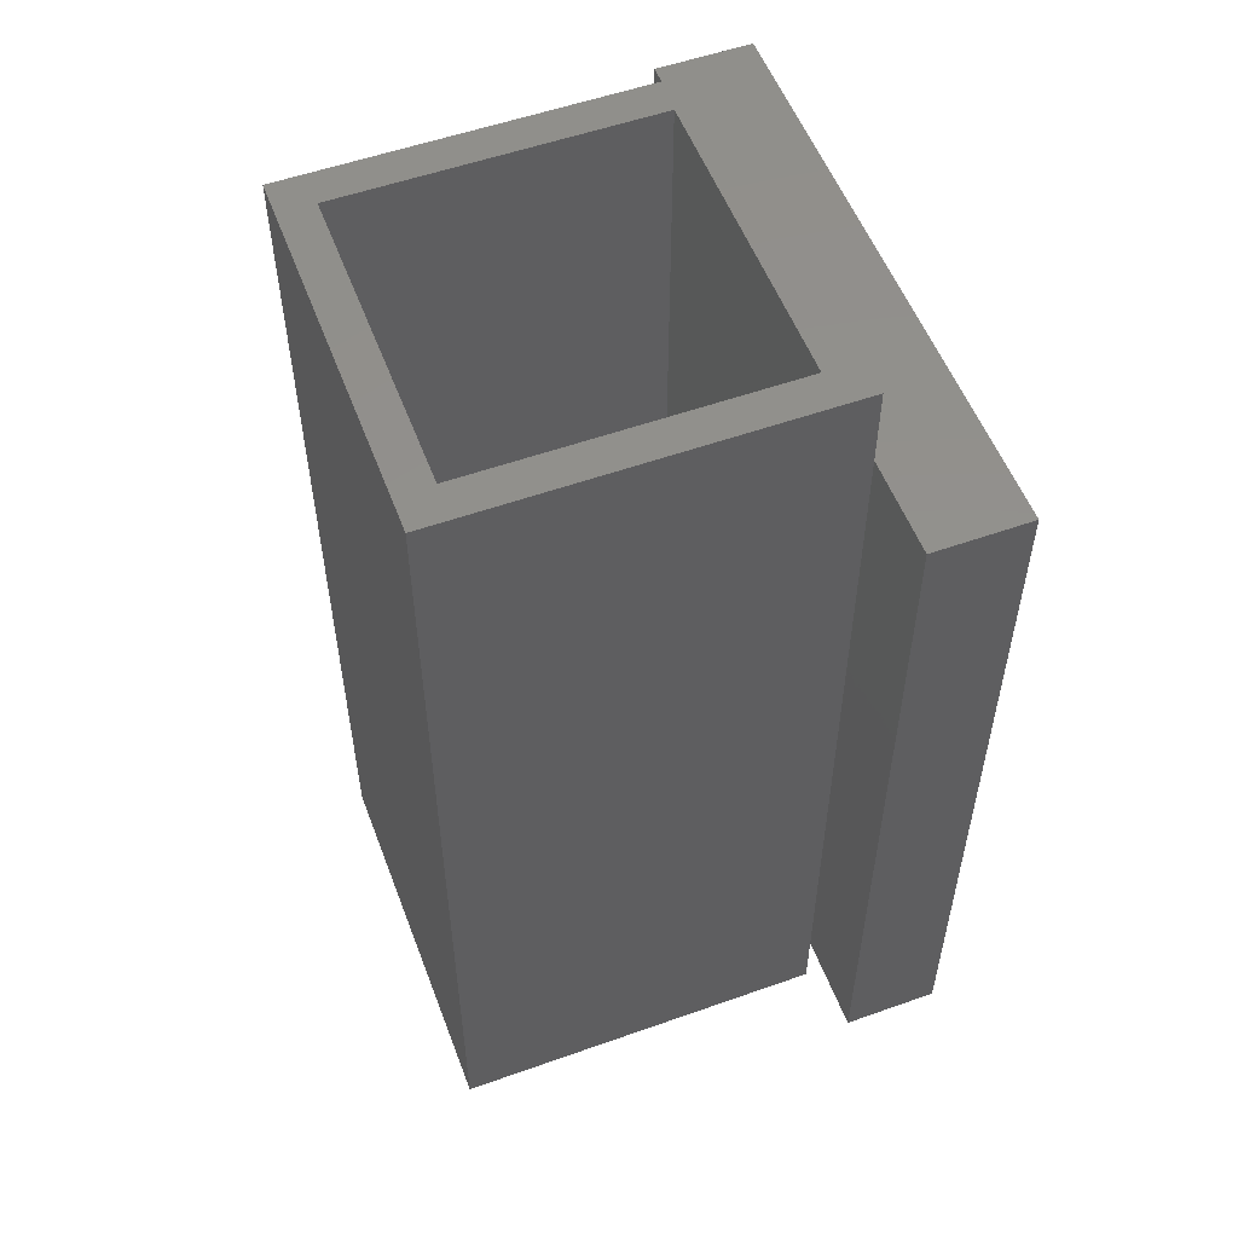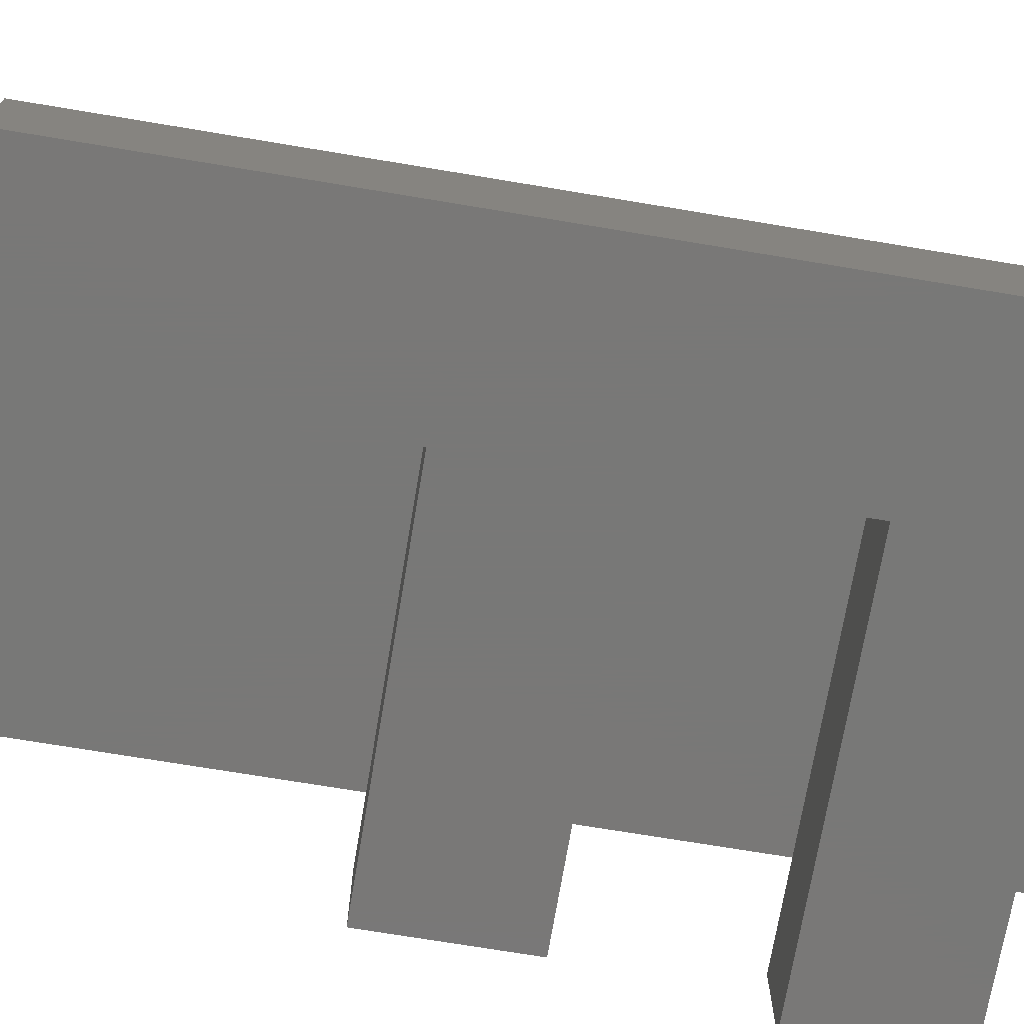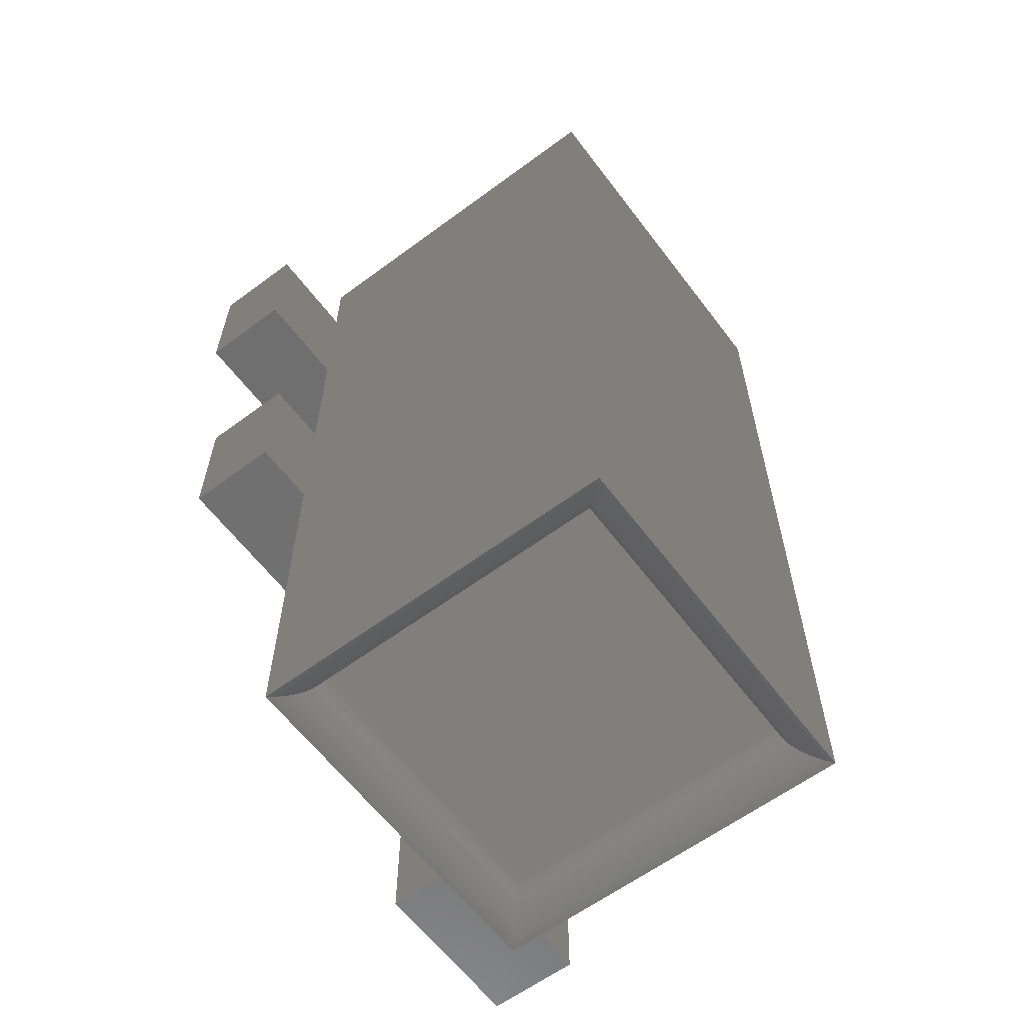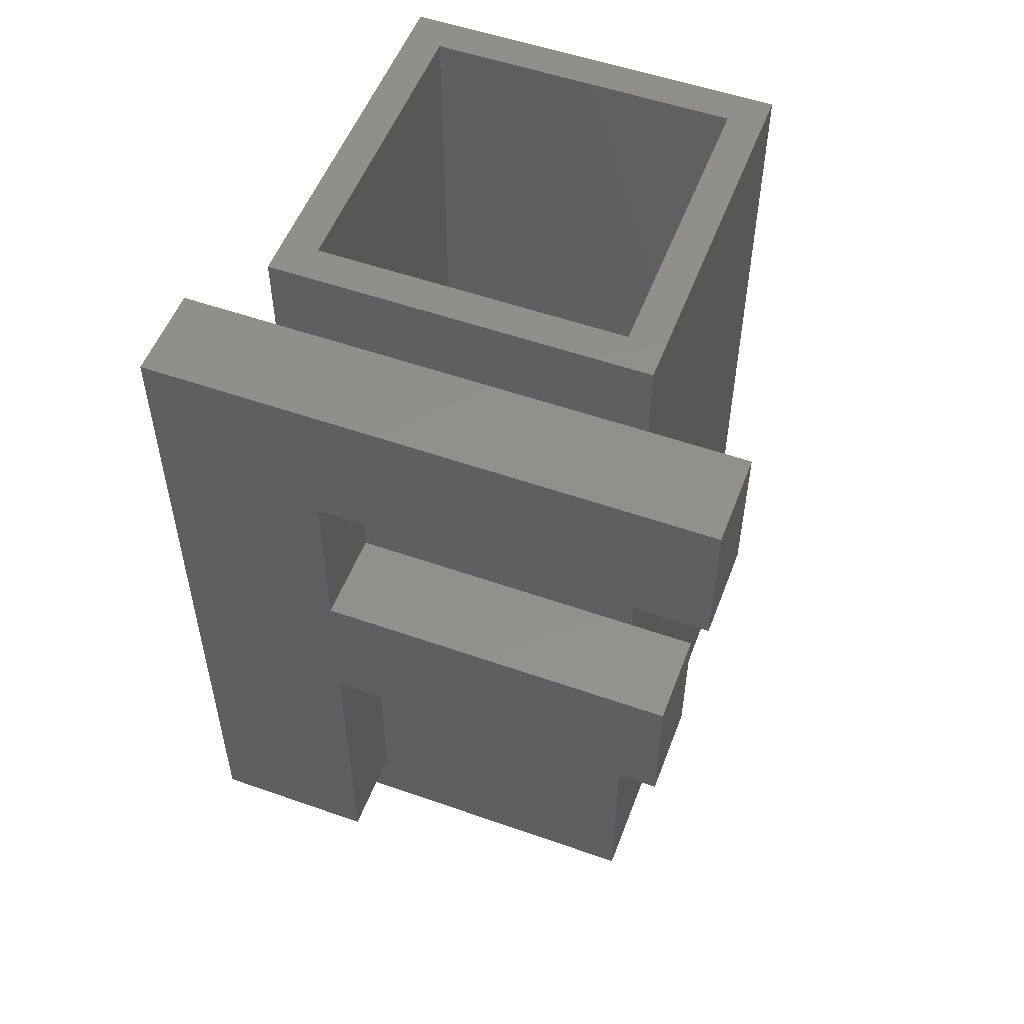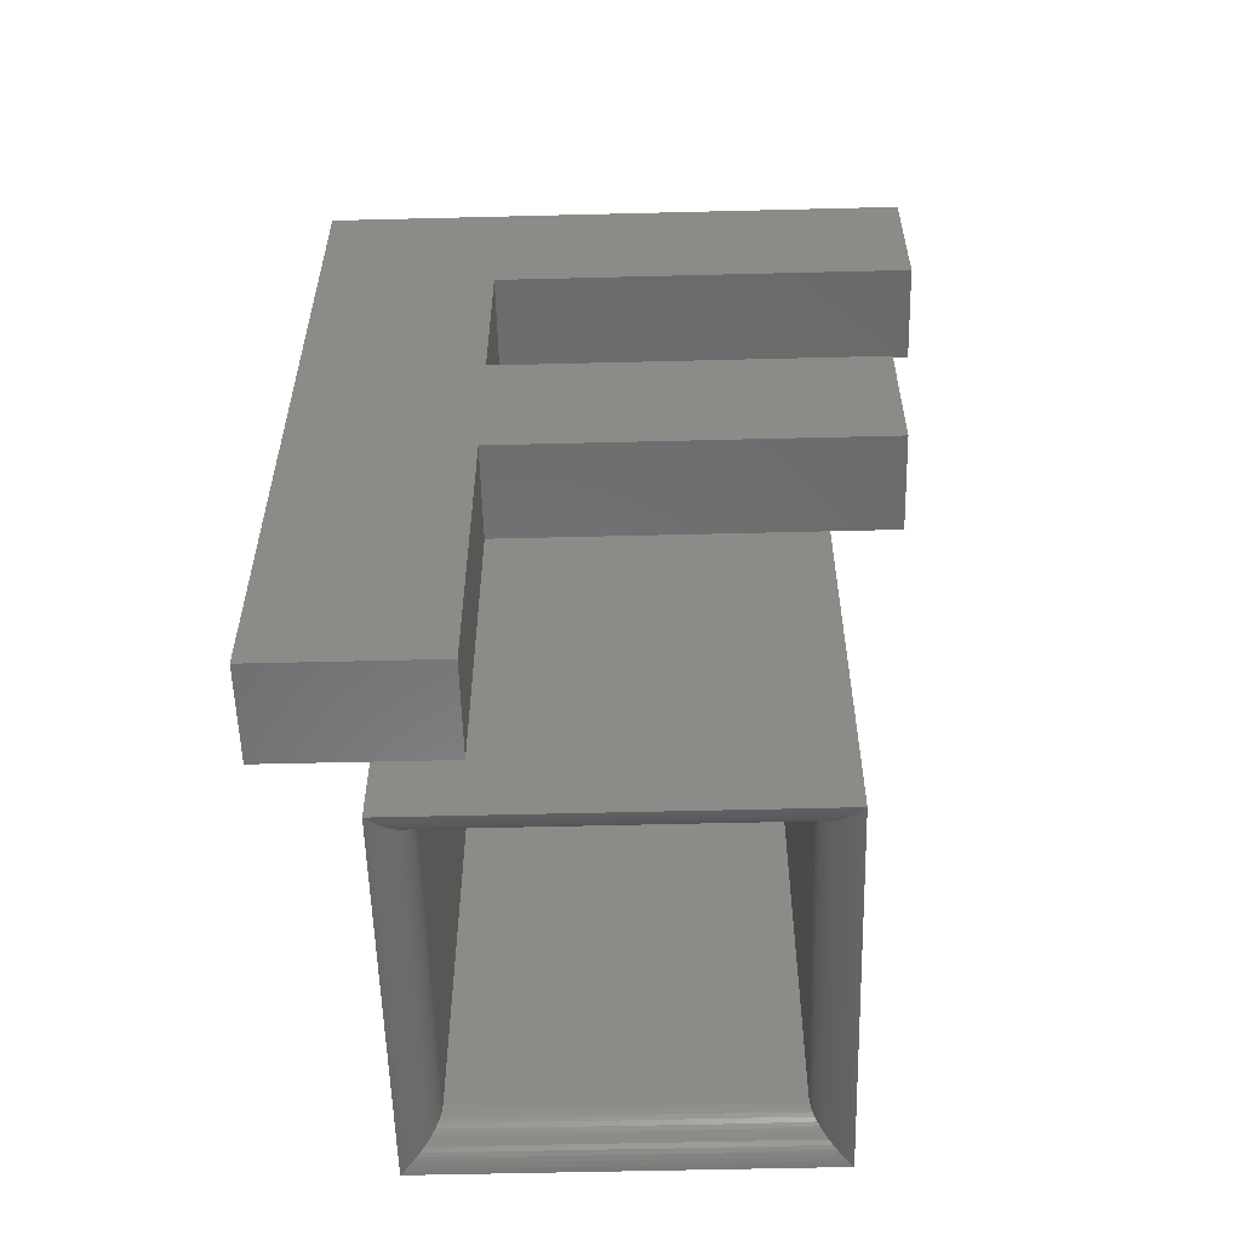
<metadata>
{"format":"stl","ext":"stl","renderer":"f3d","projection":"perspective","resolution":1024,"background":"white","views":[{"elev":54.5,"azim":-110.6,"up":"+Z"},{"elev":-71.1,"azim":-99.5,"up":"+Y"},{"elev":-61.3,"azim":127.0,"up":"+Z"},{"elev":53.4,"azim":20.6,"up":"+Z"},{"elev":-56.4,"azim":1.5,"up":"+Z"}]}
</metadata>
<code>
# stl→obj: 246 verts, 492 faces
v 4 -4 31
v 6.104 -4 31
v 4 -4 27.89
v 6.104 -4 27.89
v -4 -4 14.17
v -6.069 -4 14.17
v -4 -4 31
v -6.069 -4 31
v 4 -4 24.14
v 5.374 -4 24.14
v 4 -4 21.03
v 5.374 -4 21.03
v -2.44 -4 24.14
v -2.44 -6 24.14
v 5.374 -6 24.14
v 5.374 -6 21.03
v -2.44 -6 21.03
v -2.44 -4 21.03
v -2.44 -4 14.17
v -2.44 -6 14.17
v -6.069 -6 14.17
v -6.069 -6 31
v 6.104 -6 31
v 6.104 -6 27.89
v -2.44 -4 27.89
v -2.44 -6 27.89
v -4 -4 32.7
v 4 -4 32.7
v 4 -4 12.7
v -4 -4 12.7
v 4 4 12.7
v 3.921 3.921 12.72
v 3.903 2 12.73
v 3.845 3.845 12.75
v 3.81 2 12.77
v 3.771 3.771 12.79
v 3.721 2 12.82
v 3.7 3.7 12.83
v 3.638 2 12.88
v 3.633 3.633 12.88
v 3.571 3.571 12.93
v 3.561 2 12.94
v 3.513 3.513 12.99
v 3.491 2 13.02
v 3.459 3.459 13.06
v 3.429 2 13.1
v 3.412 3.412 13.12
v 3.376 2 13.18
v 3.37 3.37 13.19
v 3.331 2 13.27
v 3.334 3.334 13.27
v 3.304 3.304 13.34
v 3.296 2 13.37
v 3.28 3.28 13.42
v 3.27 2 13.47
v 3.264 3.264 13.5
v 3.255 2 13.57
v 3.253 3.253 13.59
v 3.25 3.25 13.67
v 3.255 1.11e-15 13.57
v 3.255 -2 13.57
v 3.27 -2 13.47
v 3.264 -3.264 13.5
v 3.28 -3.28 13.42
v 3.296 -2 13.37
v 3.304 -3.304 13.34
v 3.331 -2 13.27
v 3.334 -3.334 13.27
v 3.37 -3.37 13.19
v 3.376 -2 13.18
v 3.412 -3.412 13.12
v 3.429 -2 13.1
v 3.459 -3.459 13.06
v 3.491 -2 13.02
v 3.513 -3.513 12.99
v 3.561 -2 12.94
v 3.571 -3.571 12.93
v 3.638 -2 12.88
v 3.633 -3.633 12.88
v 3.7 -3.7 12.83
v 3.721 -2 12.82
v 3.771 -3.771 12.79
v 3.81 -2 12.77
v 3.845 -3.845 12.75
v 3.903 -2 12.73
v 3.921 -3.921 12.72
v 3.903 1.11e-15 12.73
v 3.253 -3.253 13.59
v 3.25 -3.25 13.67
v 3.81 1.11e-15 12.77
v 3.721 1.11e-15 12.82
v 3.638 1.11e-15 12.88
v 3.561 1.11e-15 12.94
v 3.491 1.11e-15 13.02
v 3.429 1.11e-15 13.1
v 3.376 1.11e-15 13.18
v 3.331 1.11e-15 13.27
v 3.296 1.11e-15 13.37
v 3.27 1.11e-15 13.47
v 2 -3.903 12.73
v 2 -3.81 12.77
v 2 -3.721 12.82
v 2 -3.638 12.88
v 2 -3.561 12.94
v 2 -3.491 13.02
v 2 -3.429 13.1
v 2 -3.376 13.18
v 2 -3.331 13.27
v 2 -3.296 13.37
v 2 -3.27 13.47
v 2 -3.255 13.57
v 5.551e-16 -3.255 13.57
v -2 -3.255 13.57
v -2 -3.27 13.47
v -3.264 -3.264 13.5
v -3.28 -3.28 13.42
v -2 -3.296 13.37
v -3.304 -3.304 13.34
v -2 -3.331 13.27
v -3.334 -3.334 13.27
v -3.37 -3.37 13.19
v -2 -3.376 13.18
v -3.412 -3.412 13.12
v -2 -3.429 13.1
v -3.459 -3.459 13.06
v -2 -3.491 13.02
v -3.513 -3.513 12.99
v -2 -3.561 12.94
v -3.571 -3.571 12.93
v -2 -3.638 12.88
v -3.633 -3.633 12.88
v -3.7 -3.7 12.83
v -2 -3.721 12.82
v -3.771 -3.771 12.79
v -2 -3.81 12.77
v -3.845 -3.845 12.75
v -2 -3.903 12.73
v -3.921 -3.921 12.72
v 5.551e-16 -3.903 12.73
v -3.253 -3.253 13.59
v -3.25 -3.25 13.67
v 5.551e-16 -3.81 12.77
v 5.551e-16 -3.721 12.82
v 5.551e-16 -3.638 12.88
v 5.551e-16 -3.561 12.94
v 5.551e-16 -3.491 13.02
v 5.551e-16 -3.429 13.1
v 5.551e-16 -3.376 13.18
v 5.551e-16 -3.331 13.27
v 5.551e-16 -3.296 13.37
v 5.551e-16 -3.27 13.47
v -4 4 12.7
v -3.903 -2 12.73
v -3.81 -2 12.77
v -3.721 -2 12.82
v -3.638 -2 12.88
v -3.561 -2 12.94
v -3.491 -2 13.02
v -3.429 -2 13.1
v -3.376 -2 13.18
v -3.331 -2 13.27
v -3.296 -2 13.37
v -3.27 -2 13.47
v -3.255 -2 13.57
v -3.255 -5.551e-16 13.57
v -3.255 2 13.57
v -3.27 2 13.47
v -3.264 3.264 13.5
v -3.28 3.28 13.42
v -3.296 2 13.37
v -3.304 3.304 13.34
v -3.331 2 13.27
v -3.334 3.334 13.27
v -3.37 3.37 13.19
v -3.376 2 13.18
v -3.412 3.412 13.12
v -3.429 2 13.1
v -3.459 3.459 13.06
v -3.491 2 13.02
v -3.513 3.513 12.99
v -3.561 2 12.94
v -3.571 3.571 12.93
v -3.638 2 12.88
v -3.633 3.633 12.88
v -3.7 3.7 12.83
v -3.721 2 12.82
v -3.771 3.771 12.79
v -3.81 2 12.77
v -3.845 3.845 12.75
v -3.903 2 12.73
v -3.921 3.921 12.72
v -3.903 -5.551e-16 12.73
v -3.253 3.253 13.59
v -3.25 3.25 13.67
v -3.81 -5.551e-16 12.77
v -3.721 -5.551e-16 12.82
v -3.638 -5.551e-16 12.88
v -3.561 -5.551e-16 12.94
v -3.491 -5.551e-16 13.02
v -3.429 -5.551e-16 13.1
v -3.376 -5.551e-16 13.18
v -3.331 -5.551e-16 13.27
v -3.296 -5.551e-16 13.37
v -3.27 -5.551e-16 13.47
v -2 3.903 12.73
v -2 3.81 12.77
v -2 3.721 12.82
v -2 3.638 12.88
v -2 3.561 12.94
v -2 3.491 13.02
v -2 3.429 13.1
v -2 3.376 13.18
v -2 3.331 13.27
v -2 3.296 13.37
v -2 3.27 13.47
v -2 3.255 13.57
v -5.551e-16 3.255 13.57
v 2 3.255 13.57
v 2 3.27 13.47
v 2 3.296 13.37
v 2 3.331 13.27
v 2 3.376 13.18
v 2 3.429 13.1
v 2 3.491 13.02
v 2 3.561 12.94
v 2 3.638 12.88
v 2 3.721 12.82
v 2 3.81 12.77
v 2 3.903 12.73
v -5.551e-16 3.903 12.73
v -5.551e-16 3.81 12.77
v -5.551e-16 3.721 12.82
v -5.551e-16 3.638 12.88
v -5.551e-16 3.561 12.94
v -5.551e-16 3.491 13.02
v -5.551e-16 3.429 13.1
v -5.551e-16 3.376 13.18
v -5.551e-16 3.331 13.27
v -5.551e-16 3.296 13.37
v -5.551e-16 3.27 13.47
v -3.25 3.25 32.7
v 3.25 3.25 32.7
v 3.25 -3.25 32.7
v -3.25 -3.25 32.7
v -4 4 32.7
v 4 4 32.7
f 1 2 3
f 3 2 4
f 5 6 7
f 7 6 8
f 9 10 11
f 11 10 12
f 13 14 9
f 9 14 15
f 9 15 10
f 12 10 16
f 16 10 15
f 12 16 11
f 11 16 17
f 11 17 18
f 19 18 20
f 20 18 17
f 19 20 5
f 5 20 21
f 5 21 6
f 8 6 22
f 22 6 21
f 2 1 23
f 23 1 22
f 22 1 7
f 22 7 8
f 4 2 24
f 24 2 23
f 25 3 26
f 26 3 24
f 24 3 4
f 13 25 14
f 14 25 26
f 26 22 14
f 14 22 21
f 14 21 17
f 17 21 20
f 24 23 26
f 26 23 22
f 16 15 17
f 17 15 14
f 7 1 27
f 27 1 28
f 13 9 25
f 25 9 3
f 18 19 11
f 11 19 29
f 29 19 30
f 30 19 5
f 31 29 32
f 32 29 33
f 32 33 34
f 34 33 35
f 34 35 36
f 36 35 37
f 36 37 38
f 38 37 39
f 38 39 40
f 40 39 41
f 41 39 42
f 41 42 43
f 43 42 44
f 43 44 45
f 45 44 46
f 45 46 47
f 47 46 48
f 47 48 49
f 49 48 50
f 49 50 51
f 51 50 52
f 52 50 53
f 52 53 54
f 54 53 55
f 54 55 56
f 56 55 57
f 56 57 58
f 58 57 59
f 59 57 60
f 59 60 61
f 61 60 62
f 61 62 63
f 63 62 64
f 64 62 65
f 64 65 66
f 66 65 67
f 66 67 68
f 68 67 69
f 69 67 70
f 69 70 71
f 71 70 72
f 71 72 73
f 73 72 74
f 73 74 75
f 75 74 76
f 75 76 77
f 77 76 78
f 77 78 79
f 79 78 80
f 80 78 81
f 80 81 82
f 82 81 83
f 82 83 84
f 84 83 85
f 84 85 86
f 86 85 29
f 29 85 87
f 29 87 33
f 33 87 35
f 63 88 61
f 61 88 59
f 88 89 59
f 87 85 90
f 90 85 83
f 90 83 91
f 91 83 81
f 91 81 92
f 92 81 78
f 92 78 93
f 93 78 76
f 93 76 94
f 94 76 74
f 94 74 95
f 95 74 72
f 95 72 96
f 96 72 70
f 96 70 97
f 97 70 67
f 97 67 98
f 98 67 65
f 98 65 99
f 99 65 62
f 99 62 60
f 37 35 90
f 90 35 87
f 37 90 91
f 39 37 91
f 39 91 92
f 42 39 92
f 42 92 93
f 44 42 93
f 44 93 94
f 46 44 94
f 46 94 95
f 48 46 95
f 48 95 96
f 50 48 96
f 50 96 97
f 53 50 97
f 53 97 98
f 55 53 98
f 55 98 99
f 57 55 99
f 57 99 60
f 29 30 86
f 86 30 100
f 86 100 84
f 84 100 101
f 84 101 82
f 82 101 102
f 82 102 80
f 80 102 103
f 80 103 79
f 79 103 77
f 77 103 104
f 77 104 75
f 75 104 105
f 75 105 73
f 73 105 106
f 73 106 71
f 71 106 107
f 71 107 69
f 69 107 108
f 69 108 68
f 68 108 66
f 66 108 109
f 66 109 64
f 64 109 110
f 64 110 63
f 63 110 111
f 63 111 88
f 88 111 89
f 89 111 112
f 89 112 113
f 113 112 114
f 113 114 115
f 115 114 116
f 116 114 117
f 116 117 118
f 118 117 119
f 118 119 120
f 120 119 121
f 121 119 122
f 121 122 123
f 123 122 124
f 123 124 125
f 125 124 126
f 125 126 127
f 127 126 128
f 127 128 129
f 129 128 130
f 129 130 131
f 131 130 132
f 132 130 133
f 132 133 134
f 134 133 135
f 134 135 136
f 136 135 137
f 136 137 138
f 138 137 30
f 30 137 139
f 30 139 100
f 100 139 101
f 115 140 113
f 113 140 89
f 140 141 89
f 139 137 142
f 142 137 135
f 142 135 143
f 143 135 133
f 143 133 144
f 144 133 130
f 144 130 145
f 145 130 128
f 145 128 146
f 146 128 126
f 146 126 147
f 147 126 124
f 147 124 148
f 148 124 122
f 148 122 149
f 149 122 119
f 149 119 150
f 150 119 117
f 150 117 151
f 151 117 114
f 151 114 112
f 102 101 142
f 142 101 139
f 102 142 143
f 103 102 143
f 103 143 144
f 104 103 144
f 104 144 145
f 105 104 145
f 105 145 146
f 106 105 146
f 106 146 147
f 107 106 147
f 107 147 148
f 108 107 148
f 108 148 149
f 109 108 149
f 109 149 150
f 110 109 150
f 110 150 151
f 111 110 151
f 111 151 112
f 30 152 138
f 138 152 153
f 138 153 136
f 136 153 154
f 136 154 134
f 134 154 155
f 134 155 132
f 132 155 156
f 132 156 131
f 131 156 129
f 129 156 157
f 129 157 127
f 127 157 158
f 127 158 125
f 125 158 159
f 125 159 123
f 123 159 160
f 123 160 121
f 121 160 161
f 121 161 120
f 120 161 118
f 118 161 162
f 118 162 116
f 116 162 163
f 116 163 115
f 115 163 164
f 115 164 140
f 140 164 141
f 141 164 165
f 141 165 166
f 166 165 167
f 166 167 168
f 168 167 169
f 169 167 170
f 169 170 171
f 171 170 172
f 171 172 173
f 173 172 174
f 174 172 175
f 174 175 176
f 176 175 177
f 176 177 178
f 178 177 179
f 178 179 180
f 180 179 181
f 180 181 182
f 182 181 183
f 182 183 184
f 184 183 185
f 185 183 186
f 185 186 187
f 187 186 188
f 187 188 189
f 189 188 190
f 189 190 191
f 191 190 152
f 152 190 192
f 152 192 153
f 153 192 154
f 168 193 166
f 166 193 141
f 193 194 141
f 192 190 195
f 195 190 188
f 195 188 196
f 196 188 186
f 196 186 197
f 197 186 183
f 197 183 198
f 198 183 181
f 198 181 199
f 199 181 179
f 199 179 200
f 200 179 177
f 200 177 201
f 201 177 175
f 201 175 202
f 202 175 172
f 202 172 203
f 203 172 170
f 203 170 204
f 204 170 167
f 204 167 165
f 155 154 195
f 195 154 192
f 155 195 196
f 156 155 196
f 156 196 197
f 157 156 197
f 157 197 198
f 158 157 198
f 158 198 199
f 159 158 199
f 159 199 200
f 160 159 200
f 160 200 201
f 161 160 201
f 161 201 202
f 162 161 202
f 162 202 203
f 163 162 203
f 163 203 204
f 164 163 204
f 164 204 165
f 152 31 191
f 191 31 205
f 191 205 189
f 189 205 206
f 189 206 187
f 187 206 207
f 187 207 185
f 185 207 208
f 185 208 184
f 184 208 182
f 182 208 209
f 182 209 180
f 180 209 210
f 180 210 178
f 178 210 211
f 178 211 176
f 176 211 212
f 176 212 174
f 174 212 213
f 174 213 173
f 173 213 171
f 171 213 214
f 171 214 169
f 169 214 215
f 169 215 168
f 168 215 216
f 168 216 193
f 193 216 194
f 194 216 217
f 194 217 218
f 218 217 219
f 218 219 56
f 56 219 54
f 54 219 220
f 54 220 52
f 52 220 221
f 52 221 51
f 51 221 49
f 49 221 222
f 49 222 47
f 47 222 223
f 47 223 45
f 45 223 224
f 45 224 43
f 43 224 225
f 43 225 41
f 41 225 226
f 41 226 40
f 40 226 38
f 38 226 227
f 38 227 36
f 36 227 228
f 36 228 34
f 34 228 229
f 34 229 32
f 32 229 31
f 31 229 230
f 31 230 205
f 205 230 206
f 56 58 218
f 218 58 194
f 58 59 194
f 230 229 231
f 231 229 228
f 231 228 232
f 232 228 227
f 232 227 233
f 233 227 226
f 233 226 234
f 234 226 225
f 234 225 235
f 235 225 224
f 235 224 236
f 236 224 223
f 236 223 237
f 237 223 222
f 237 222 238
f 238 222 221
f 238 221 239
f 239 221 220
f 239 220 240
f 240 220 219
f 240 219 217
f 207 206 231
f 231 206 230
f 207 231 232
f 208 207 232
f 208 232 233
f 209 208 233
f 209 233 234
f 210 209 234
f 210 234 235
f 211 210 235
f 211 235 236
f 212 211 236
f 212 236 237
f 213 212 237
f 213 237 238
f 214 213 238
f 214 238 239
f 215 214 239
f 215 239 240
f 216 215 240
f 216 240 217
f 194 59 241
f 241 59 242
f 59 89 242
f 242 89 243
f 89 141 243
f 243 141 244
f 141 194 244
f 244 194 241
f 27 245 7
f 7 245 152
f 7 152 5
f 5 152 30
f 28 1 246
f 246 1 3
f 246 3 9
f 246 9 31
f 31 9 11
f 31 11 29
f 245 246 152
f 152 246 31
f 241 245 244
f 244 245 27
f 244 27 28
f 241 242 245
f 245 242 246
f 246 242 243
f 246 243 28
f 28 243 244

</code>
